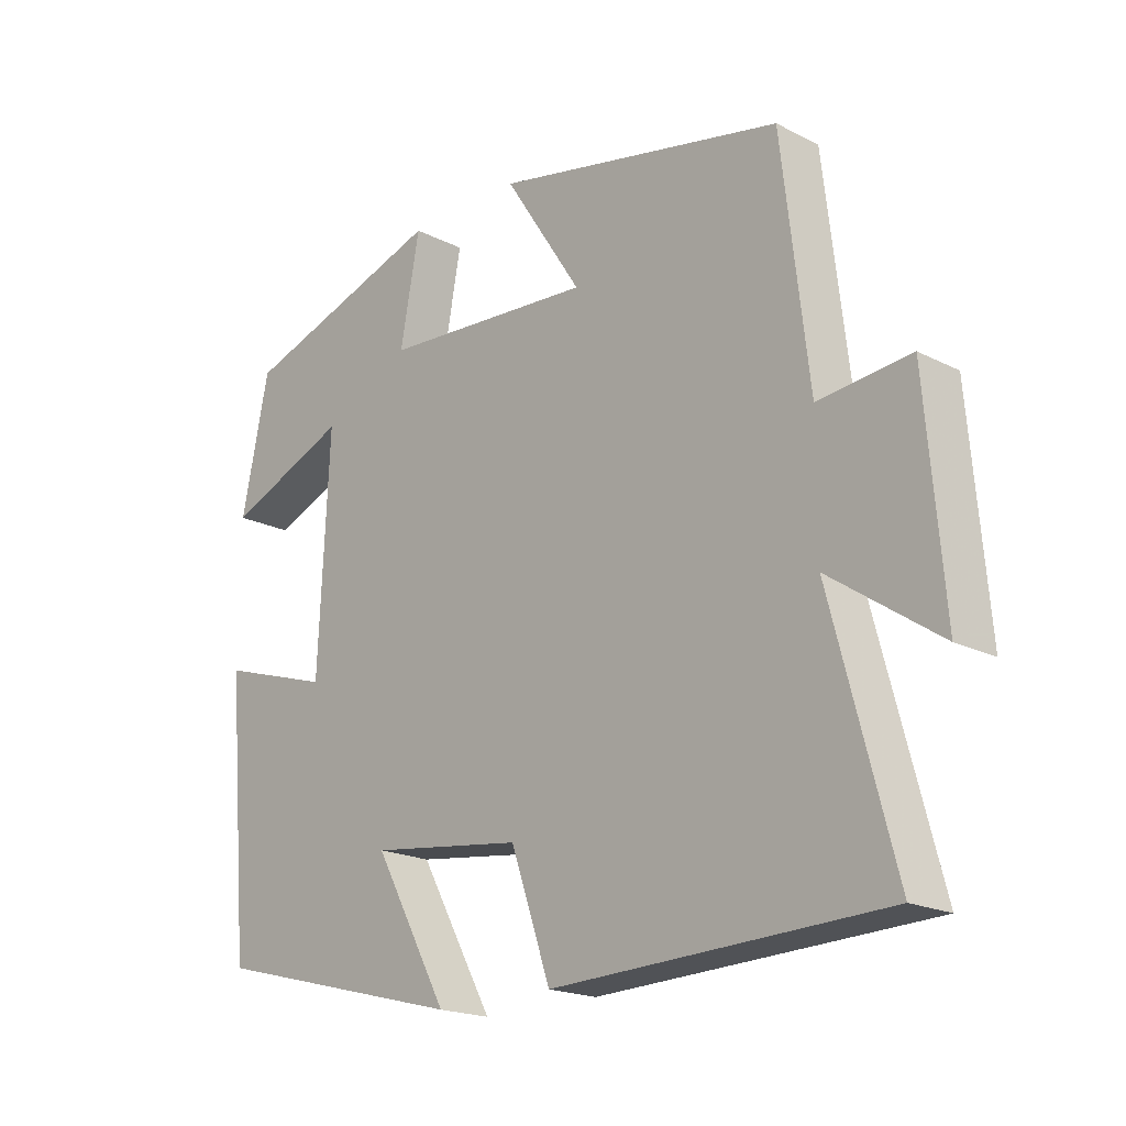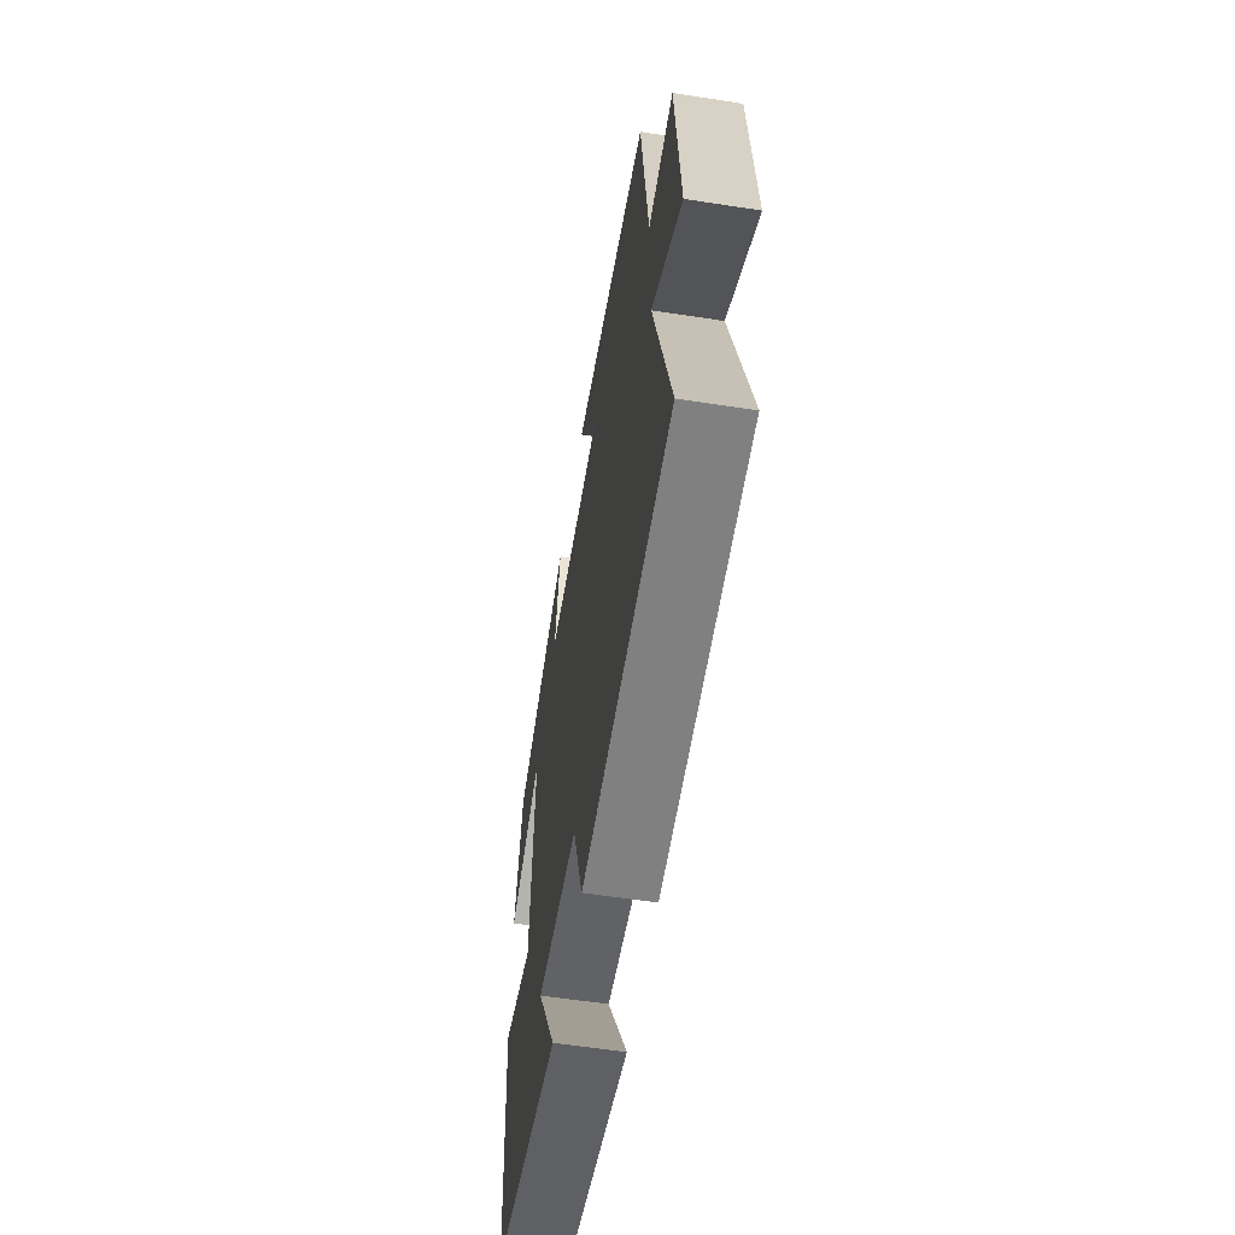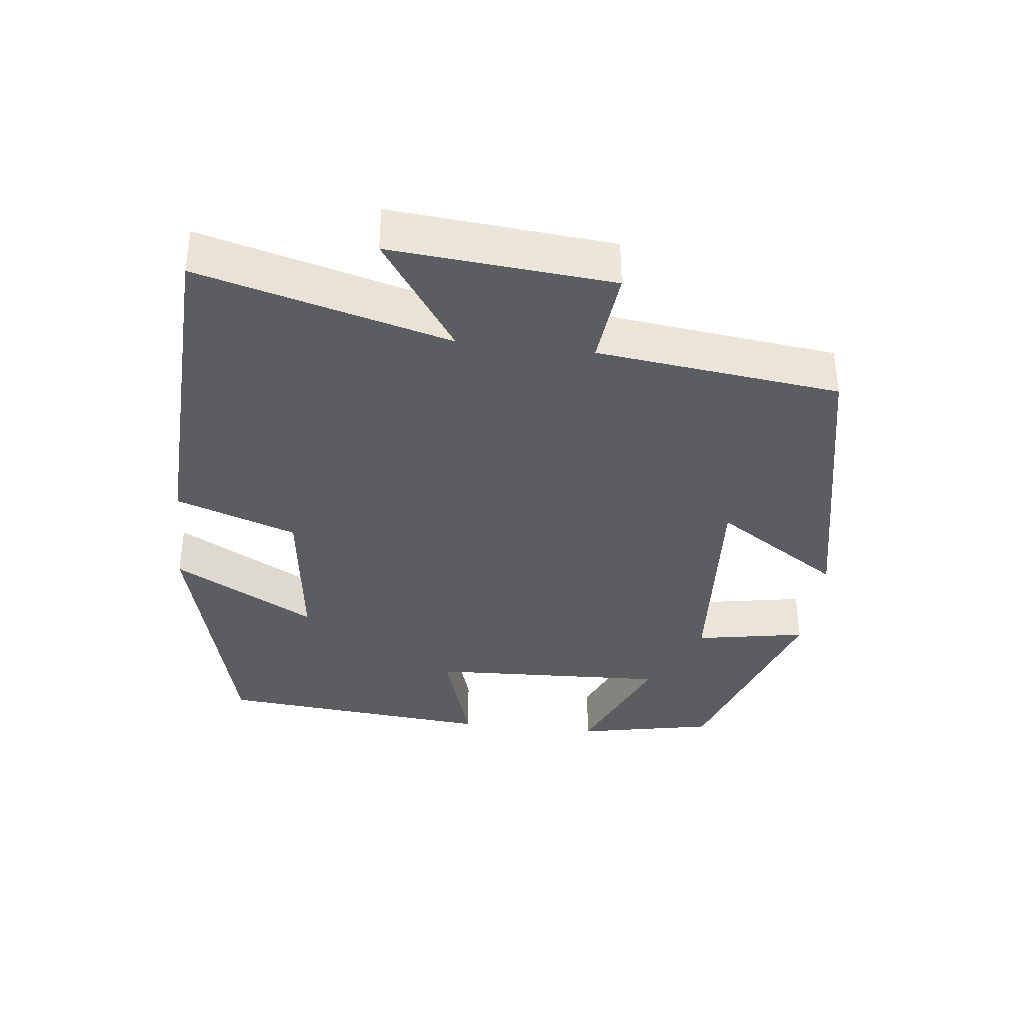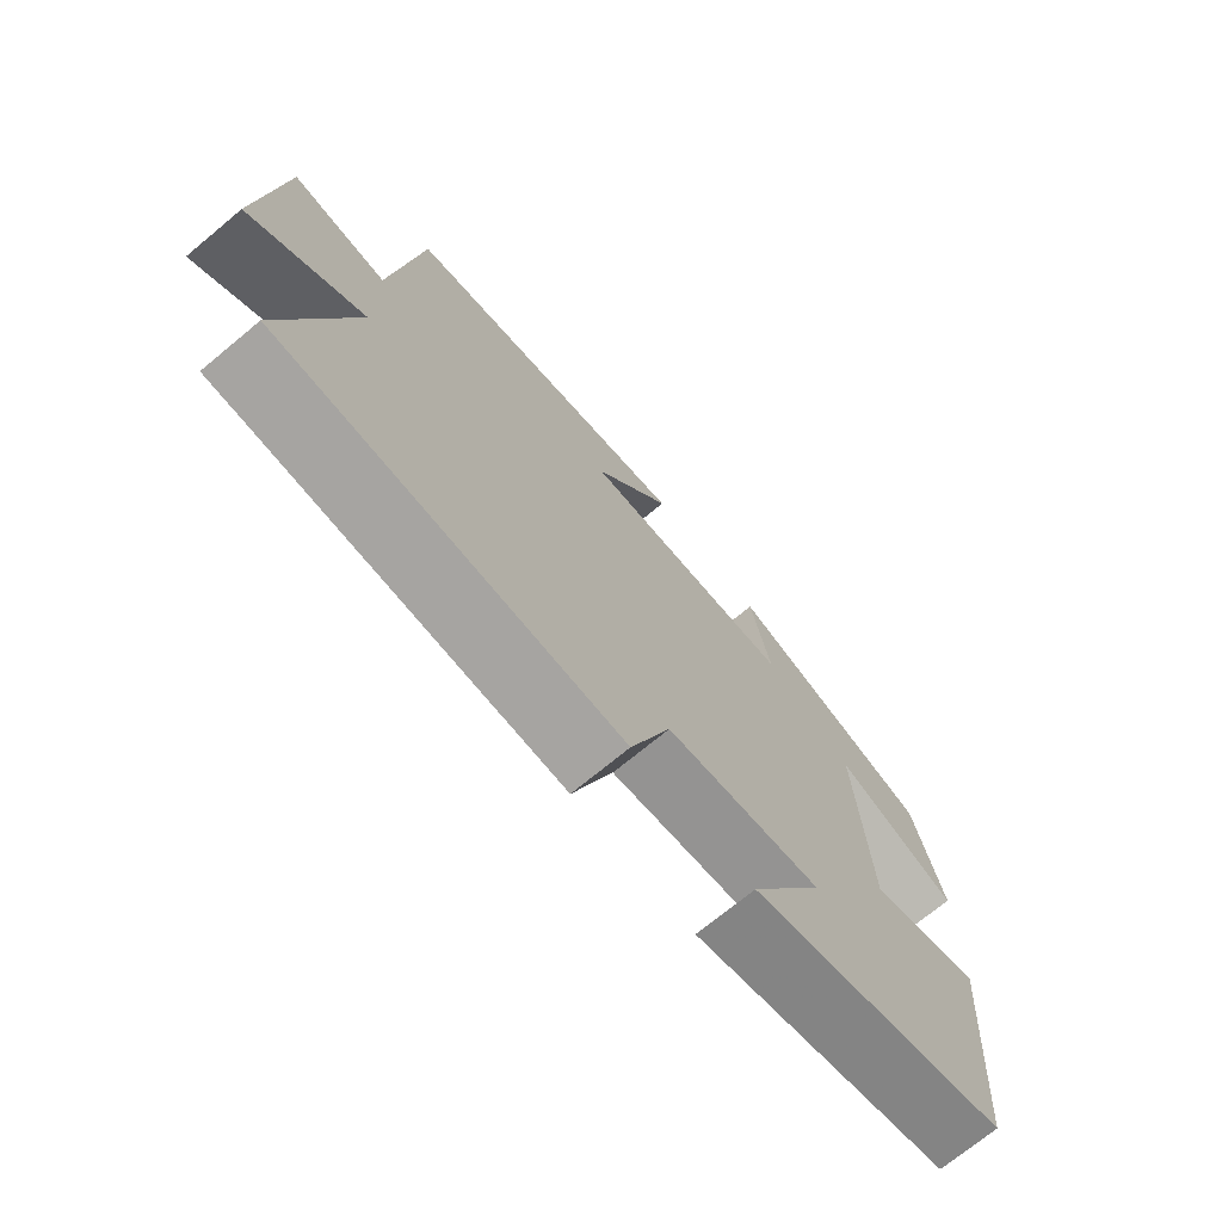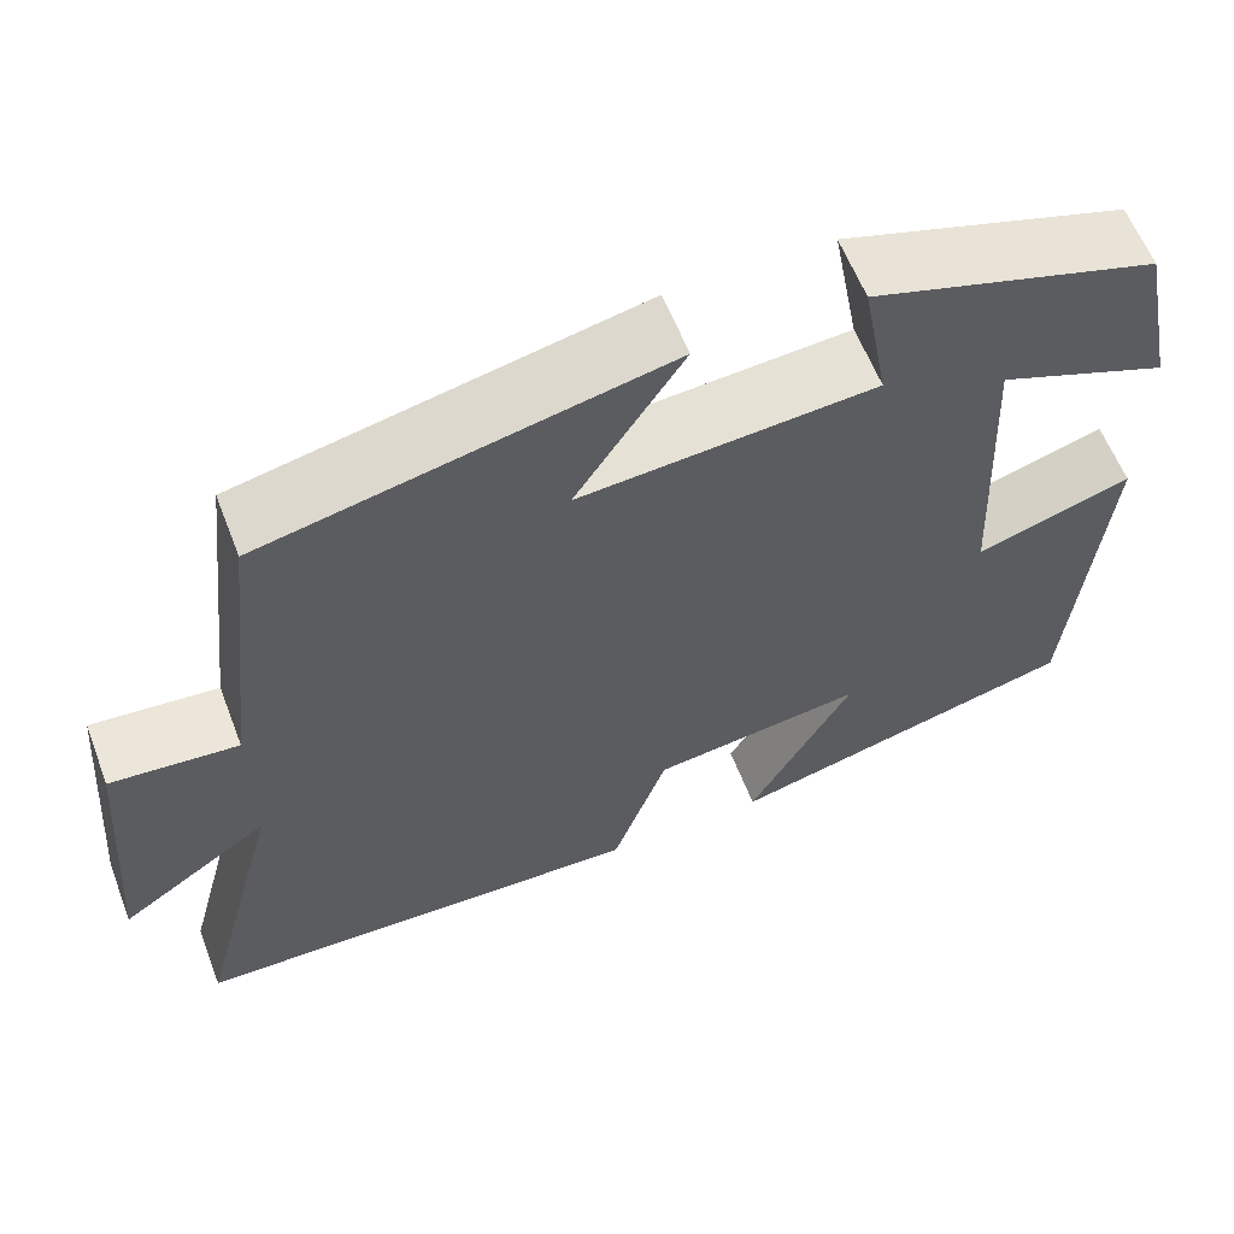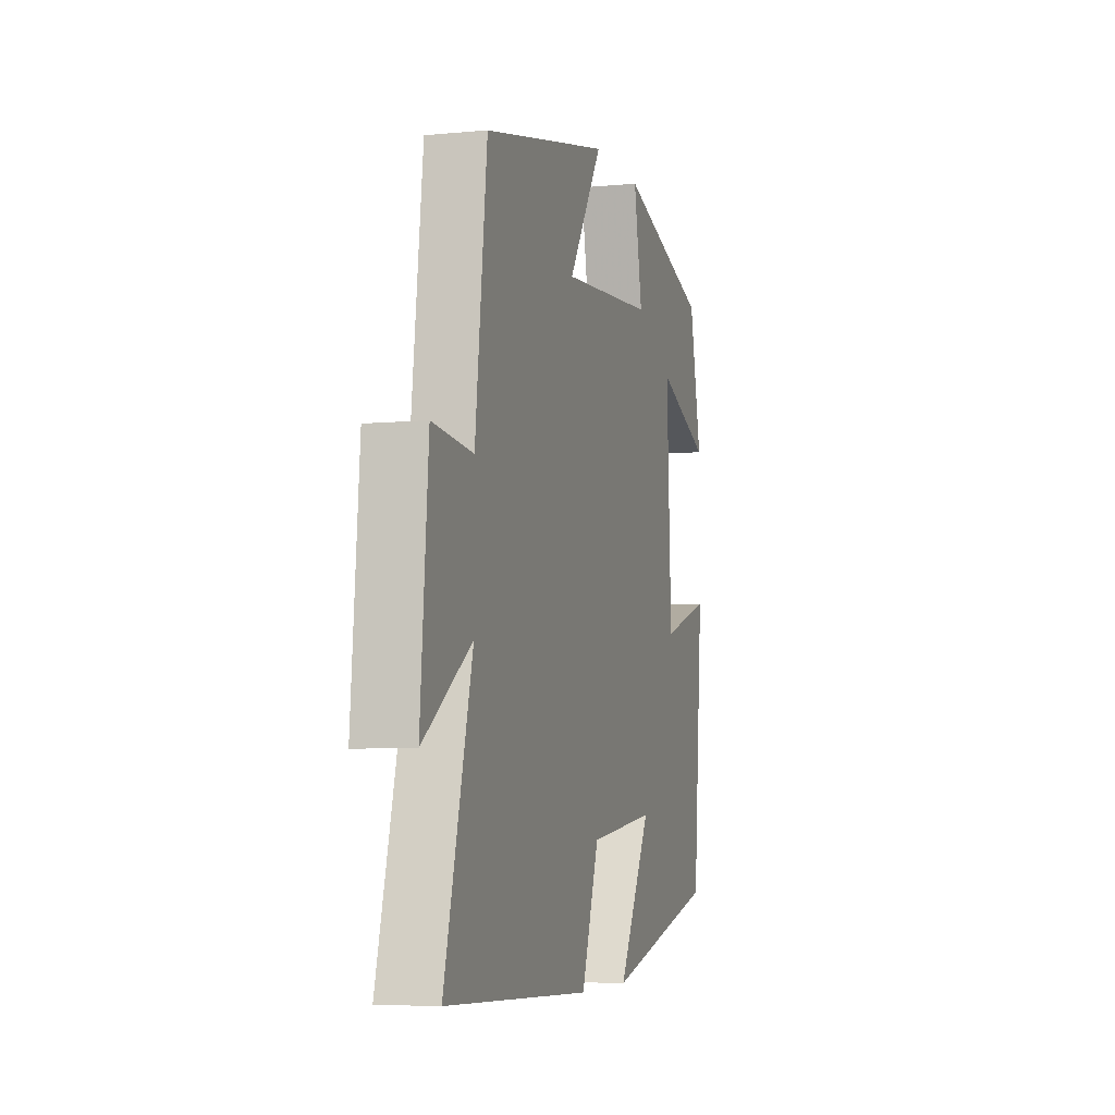
<metadata>
{"format":"obj","ext":"obj","renderer":"f3d","projection":"perspective","resolution":1024,"background":"white","views":[{"elev":-19.5,"azim":-133.4,"up":"+Z"},{"elev":-58.0,"azim":-99.1,"up":"+Z"},{"elev":-36.4,"azim":-96.9,"up":"+Y"},{"elev":-72.1,"azim":-50.4,"up":"+Z"},{"elev":60.4,"azim":-21.1,"up":"+Z"},{"elev":-6.0,"azim":-73.7,"up":"+Z"}]}
</metadata>
<code>
v 0.465 0.07 -0.401
v 0.081 0.07 -0.5
v 0.193 0.07 -0.298
v -0.037 0.07 -0.328
v -0.097 0.07 -0.5
v -0.594 0.07 -0.482
v -0.5 0.07 -0.126
v -0.664 0.07 -0.239
v -0.638 0.07 0.075
v -0.5 0.07 0.062
v -0.46 0.07 0.407
v -0.025 0.07 0.5
v -0.142 0.07 0.319
v 0.178 0.07 0.343
v 0.149 0.07 0.5
v 0.459 0.07 0.401
v 0.5 0.07 0.205
v 0.315 0.07 0.28
v 0.331 0.07 -0.06
v 0.5 0.07 -0.007
v 0.465 0 -0.401
v 0.081 0 -0.5
v 0.193 0 -0.298
v -0.037 0 -0.328
v -0.097 0 -0.5
v -0.594 0 -0.482
v -0.5 0 -0.126
v -0.664 0 -0.239
v -0.638 0 0.075
v -0.5 0 0.062
v -0.46 0 0.407
v -0.025 0 0.5
v -0.142 0 0.319
v 0.178 0 0.343
v 0.149 0 0.5
v 0.459 0 0.401
v 0.5 0 0.205
v 0.315 0 0.28
v 0.331 0 -0.06
v 0.5 0 -0.007
f 19 20 1 2
f 15 16 17 18
f 14 15 18 19
f 13 14 19
f 10 11 12 13
f 10 13 19
f 7 8 9 10
f 7 10 19
f 4 5 6 7
f 3 4 7 19
f 2 3 19
f 22 21 40 39
f 38 37 36 35
f 39 38 35 34
f 39 34 33
f 33 32 31 30
f 39 33 30
f 30 29 28 27
f 39 30 27
f 27 26 25 24
f 39 27 24 23
f 39 23 22
f 1 21 22 2
f 2 22 23 3
f 3 23 24 4
f 4 24 25 5
f 5 25 26 6
f 6 26 27 7
f 7 27 28 8
f 8 28 29 9
f 9 29 30 10
f 10 30 31 11
f 11 31 32 12
f 12 32 33 13
f 13 33 34 14
f 14 34 35 15
f 15 35 36 16
f 16 36 37 17
f 17 37 38 18
f 18 38 39 19
f 19 39 40 20
f 20 40 21 1

</code>
